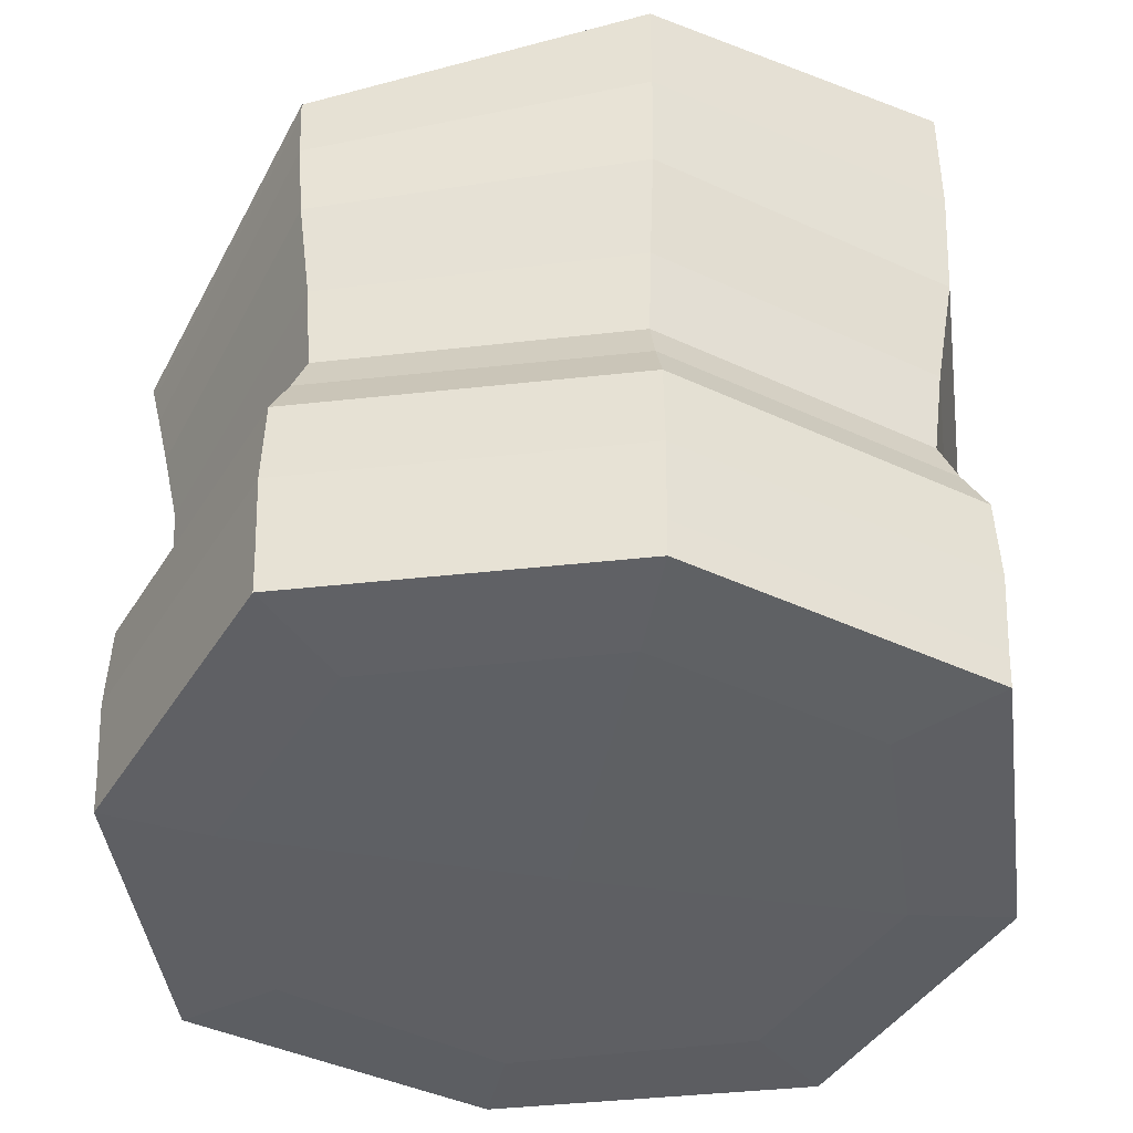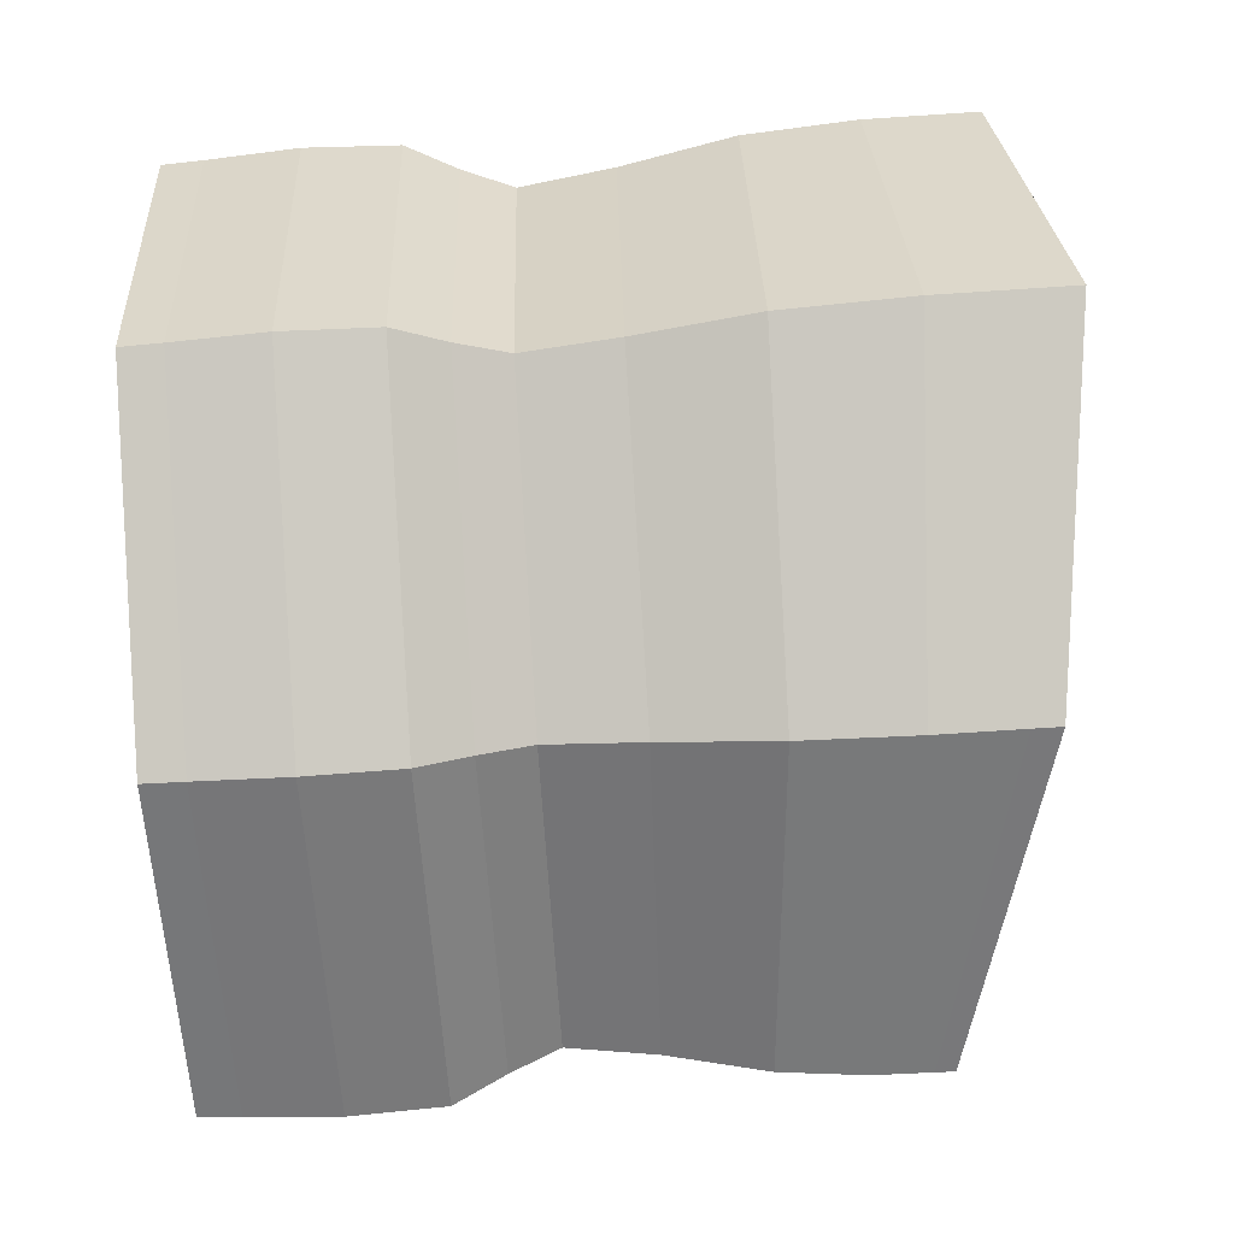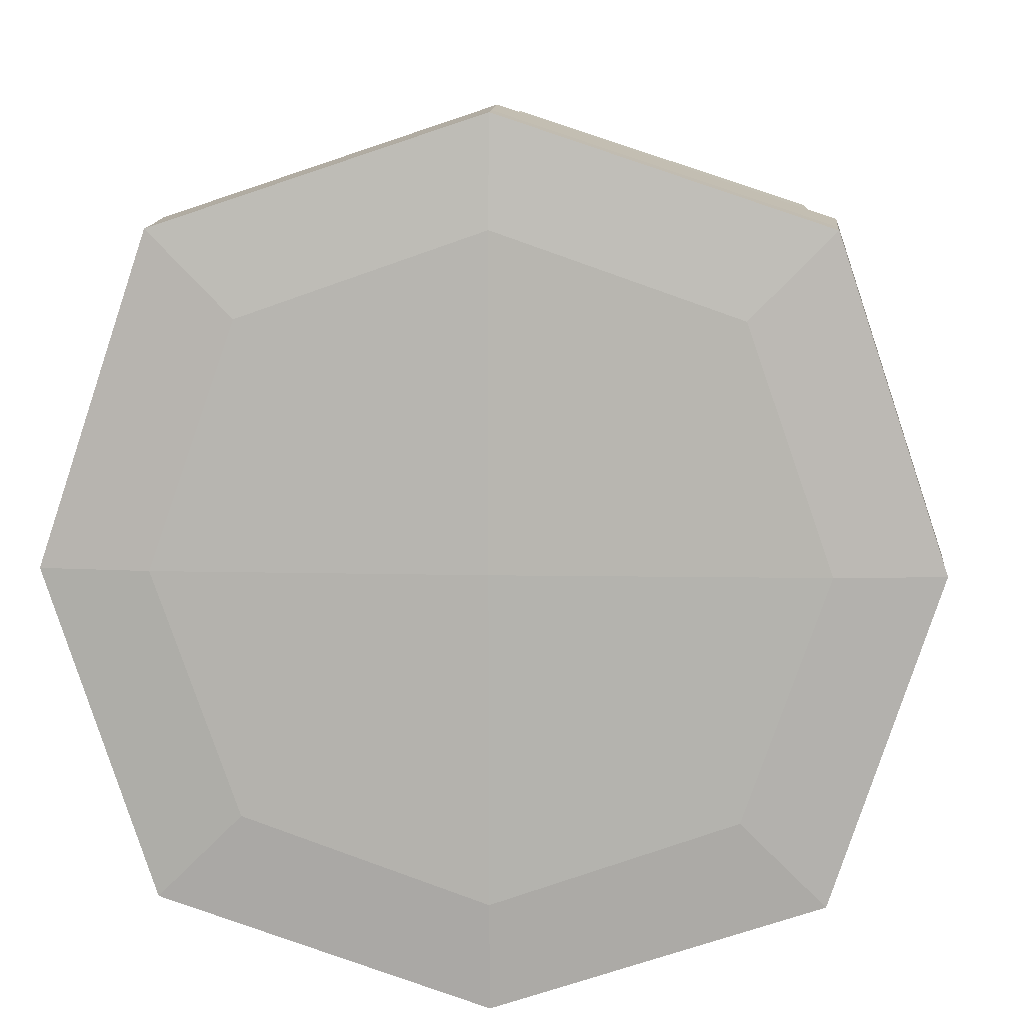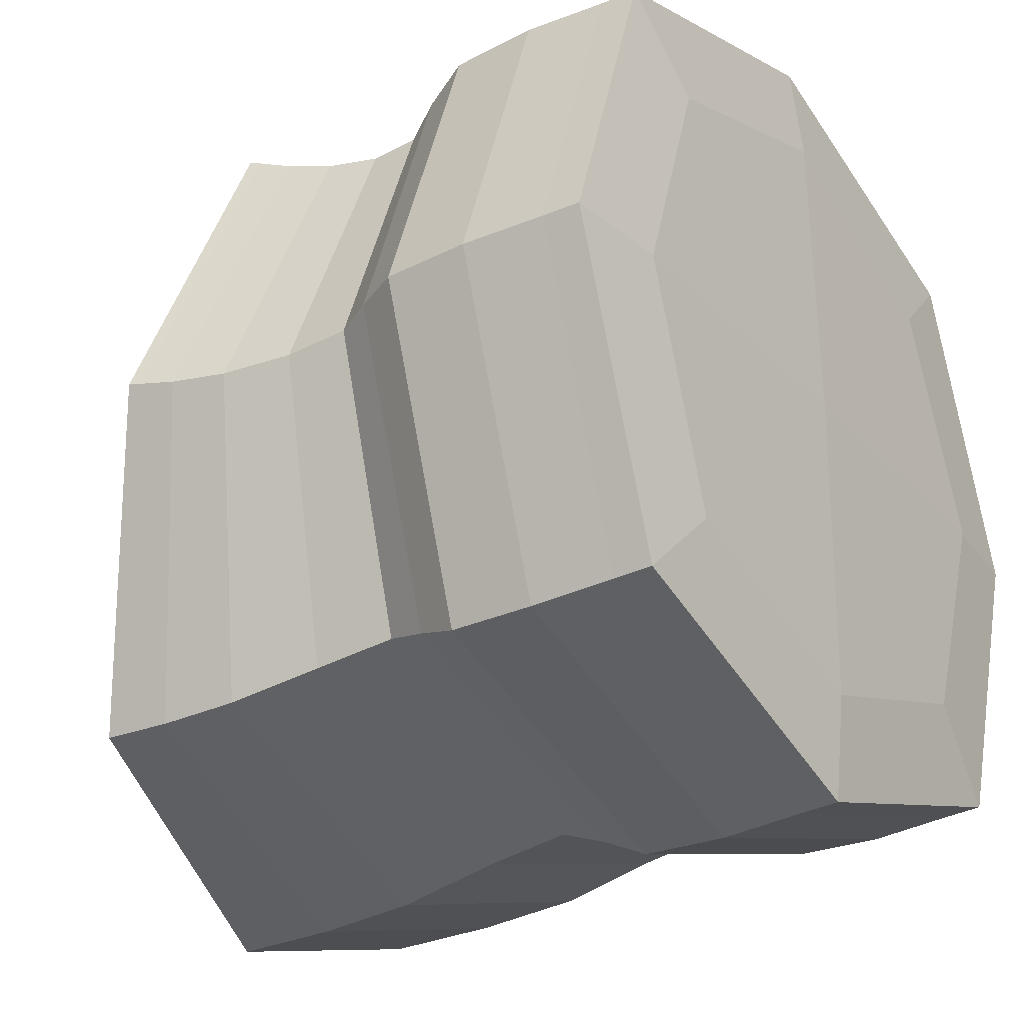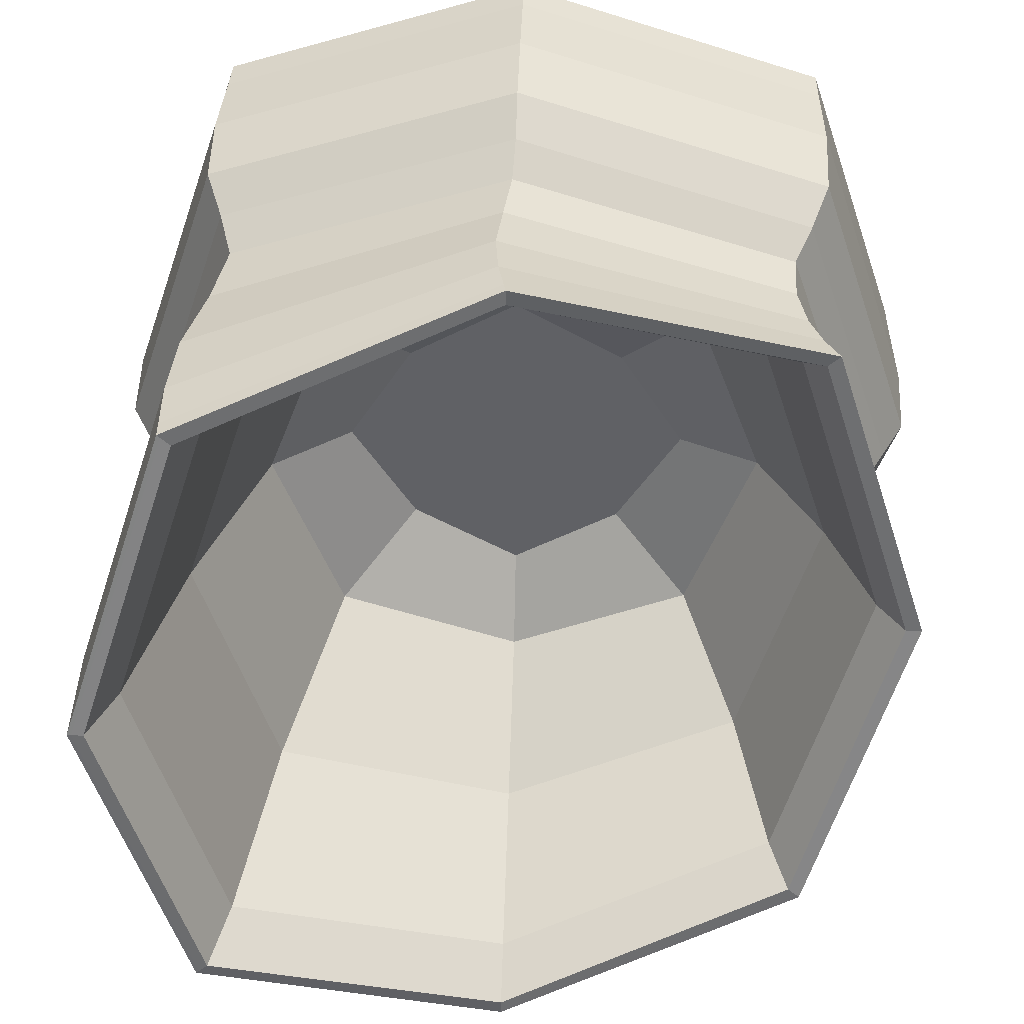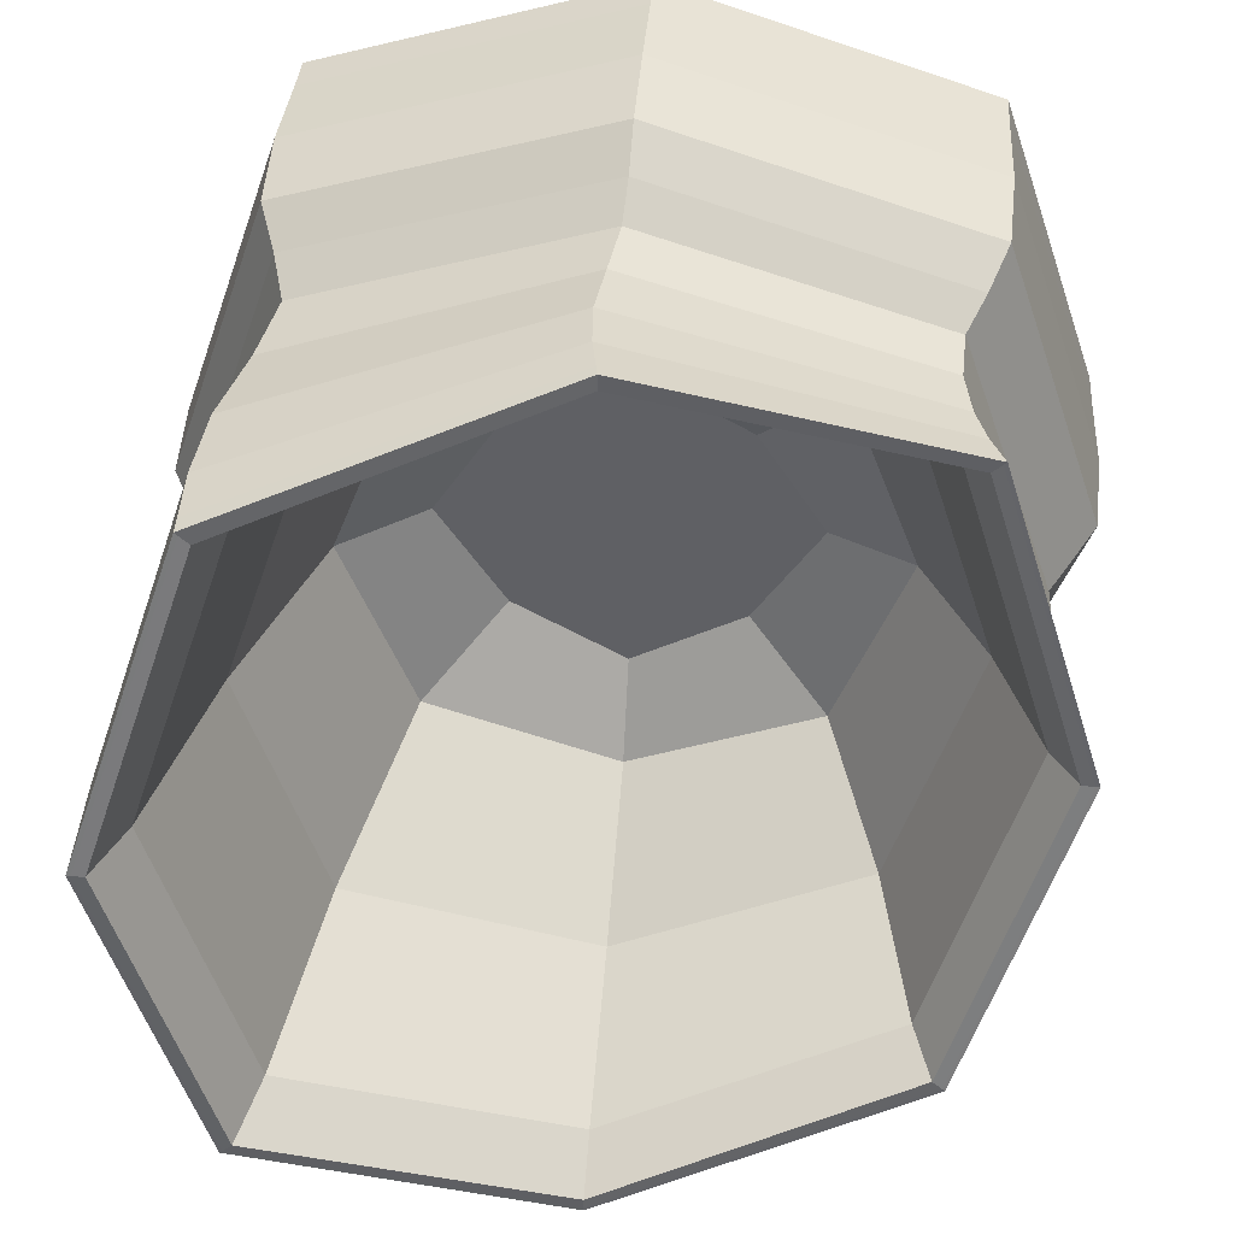
<metadata>
{"format":"obj","ext":"obj","renderer":"f3d","projection":"perspective","resolution":1024,"background":"white","views":[{"elev":-42.1,"azim":79.1,"up":"+Y"},{"elev":-75.8,"azim":93.7,"up":"+Z"},{"elev":8.9,"azim":3.3,"up":"+Z"},{"elev":-29.5,"azim":-55.4,"up":"+Z"},{"elev":42.3,"azim":-178.0,"up":"+Z"},{"elev":45.0,"azim":-174.9,"up":"+Z"}]}
</metadata>
<code>
o Cube.003_Cube.004
v -0.3079 -0.4531 1.012
v 0 -0.4531 0.704
v 0.3079 -0.4531 1.012
v 0 -0.4531 1.32
v 0 -0.4638 1.012
v 0.006428 -0.1041 1.313
v 0 -0.2672 1.305
v 0.3079 -0.01731 1.012
v 0.2932 -0.2672 1.012
v 0 -0.01731 0.704
v 0 -0.2672 0.7187
v -0.3015 -0.1041 1.005
v -0.2932 -0.2672 1.012
v 0 -0.3648 1.325
v 0.3129 -0.3648 1.012
v 0 -0.3648 0.699
v -0.3129 -0.3648 1.012
v -0.2818 -0.1937 1.005
v 0 -0.17 0.7237
v 0.2882 -0.17 1.012
v 0.006428 -0.1937 1.293
v 0 -0.06801 1.308
v 0 0.05813 0.716
v 0.2959 0.05813 1.012
v -0.2959 -0.06801 1.012
v 0 -0.1107 0.7709
v 0.241 -0.1107 1.012
v -0.241 -0.1738 1.012
v 0 -0.1738 1.253
v 0.1321 -0.2796 1.012
v -0.1321 -0.2796 1.012
v 0 -0.2796 1.144
v 0 -0.2796 0.8798
v -0.3079 -0.06801 1.012
v 0 0.05813 0.704
v 0.3079 0.05813 1.012
v 0 -0.06801 1.32
v -0.2309 -0.4531 0.781
v -0.2309 -0.4611 1.012
v 0.2309 -0.4531 0.781
v 0 -0.4611 0.781
v 0.2309 -0.4531 1.243
v 0.2309 -0.4611 1.012
v 0 -0.4611 1.243
v -0.2346 -0.3648 1.247
v -0.2065 -0.2056 1.217
v -0.2293 -0.05355 0.7792
v -0.2199 -0.2672 0.792
v 0.2309 -0.002781 0.781
v 0.2199 -0.2672 0.792
v 0.2325 -0.05355 1.241
v 0.2199 -0.2672 1.232
v 0.009641 -0.1446 1.304
v 0 -0.3017 1.322
v 0.303 -0.0932 1.012
v 0.3104 -0.3017 1.012
v 0 -0.0932 0.7089
v 0 -0.3017 0.7015
v -0.2933 -0.1446 1.001
v -0.3104 -0.3017 1.012
v -0.2346 -0.3648 0.7772
v 0.2346 -0.3648 0.7772
v 0.2346 -0.3648 1.247
v -0.2309 -0.4531 1.243
v 0 -0.4257 1.321
v 0.3091 -0.4257 1.012
v 0 -0.4257 0.7028
v -0.3091 -0.4257 1.012
v -0.2199 -0.2672 1.232
v -0.2145 -0.1759 0.7939
v 0.2161 -0.17 0.7957
v 0.2178 -0.1759 1.226
v -0.278 -0.2388 1.01
v 0 -0.2329 0.7323
v 0.2796 -0.2329 1.012
v 0.001607 -0.2388 1.29
v -0.2309 -0.102 1.243
v -0.3049 -0.06801 1.012
v 0 0.05813 0.707
v 0.3049 0.05813 1.012
v 0 -0.06801 1.317
v -0.2761 -0.09446 1.012
v 0 0.01591 0.7358
v 0.2761 0.01591 1.012
v 0 -0.09446 1.288
v -0.2219 -0.102 1.234
v 0.2219 -0.002468 1.234
v 0.2219 0.0872 0.79
v -0.2219 -0.002468 0.79
v -0.1923 -0.2532 1.012
v 0 -0.2374 0.8196
v 0.1923 -0.2374 1.012
v 0 -0.2532 1.204
v 0.1807 -0.09621 0.8312
v -0.1807 -0.141 0.8312
v 0.1807 -0.141 1.193
v -0.1807 -0.1908 1.193
v -0.08254 -0.2796 1.094
v 0.08254 -0.2796 1.094
v 0.08254 -0.2796 0.9293
v -0.08254 -0.2796 0.9293
v -0.2309 -0.002468 0.781
v 0.2309 0.0872 0.781
v 0.2309 -0.002468 1.243
v -0.2213 -0.133 1.232
v -0.3063 -0.07704 1.01
v 0 0.03927 0.704
v 0.3079 0.03927 1.012
v 0.001607 -0.07704 1.318
v -0.171 -0.4591 1.183
v -0.171 -0.4591 0.8408
v 0.171 -0.4591 1.183
v 0.171 -0.4591 0.8408
v -0.2328 -0.3017 1.245
v -0.2128 -0.1666 1.223
v -0.2248 -0.1097 0.782
v -0.2328 -0.3017 0.7791
v 0.2272 -0.08957 0.7847
v 0.2328 -0.3017 0.7791
v 0.2296 -0.1097 1.236
v 0.2328 -0.3017 1.245
v -0.2318 -0.4257 0.78
v 0.2318 -0.4257 0.78
v 0.2318 -0.4257 1.244
v -0.2318 -0.4257 1.244
v -0.2073 -0.2418 1.219
v -0.2093 -0.2344 0.8017
v 0.2097 -0.2329 0.8022
v 0.2101 -0.2344 1.221
v -0.2287 -0.102 1.241
v -0.2287 -0.002468 0.7832
v 0.2287 0.0872 0.7832
v 0.2287 -0.002468 1.241
v -0.2071 -0.1242 1.219
v -0.2071 -0.03711 0.8048
v 0.2071 0.04135 0.8048
v 0.2071 -0.03711 1.219
v -0.1401 -0.2574 1.152
v -0.1401 -0.245 0.8718
v 0.1401 -0.2338 0.8718
v 0.1401 -0.245 1.152
v 0 -0.2796 1.012
v -0.2305 -0.01524 0.7805
v 0.2309 0.06471 0.781
v 0.2313 -0.01524 1.242
v -0.2285 -0.1098 1.24
f 1 64 125 68
f 1 68 122 38
f 1 38 111 39
f 1 39 110 64
f 2 38 122 67
f 2 67 123 40
f 2 40 113 41
f 2 41 111 38
f 3 40 123 66
f 3 66 124 42
f 3 42 112 43
f 3 43 113 40
f 4 42 124 65
f 4 65 125 64
f 4 64 110 44
f 4 44 112 42
f 5 44 110 39
f 5 39 111 41
f 5 41 113 43
f 5 43 112 44
f 7 52 129 76
f 7 76 126 69
f 7 69 114 54
f 7 54 121 52
f 9 50 128 75
f 9 75 129 52
f 9 52 121 56
f 9 56 119 50
f 11 48 127 74
f 11 74 128 50
f 11 50 119 58
f 11 58 117 48
f 13 69 126 73
f 13 73 127 48
f 13 48 117 60
f 13 60 114 69
f 14 63 121 54
f 14 54 114 45
f 14 45 125 65
f 14 65 124 63
f 15 62 119 56
f 15 56 121 63
f 15 63 124 66
f 15 66 123 62
f 16 61 117 58
f 16 58 119 62
f 16 62 123 67
f 16 67 122 61
f 17 45 114 60
f 17 60 117 61
f 17 61 122 68
f 17 68 125 45
f 6 51 145 109
f 6 109 146 105
f 6 105 115 53
f 6 53 120 51
f 8 49 144 108
f 8 108 145 51
f 8 51 120 55
f 8 55 118 49
f 10 47 143 107
f 10 107 144 49
f 10 49 118 57
f 10 57 116 47
f 12 105 146 106
f 12 106 143 47
f 12 47 116 59
f 12 59 115 105
f 18 46 115 59
f 18 59 116 70
f 18 70 127 73
f 18 73 126 46
f 19 70 116 57
f 19 57 118 71
f 19 71 128 74
f 19 74 127 70
f 20 71 118 55
f 20 55 120 72
f 20 72 129 75
f 20 75 128 71
f 21 72 120 53
f 21 53 115 46
f 21 46 126 76
f 21 76 129 72
f 22 86 130 81
f 22 81 133 87
f 22 87 137 85
f 22 85 134 86
f 23 88 132 79
f 23 79 131 89
f 23 89 135 83
f 23 83 136 88
f 24 87 133 80
f 24 80 132 88
f 24 88 136 84
f 24 84 137 87
f 25 89 131 78
f 25 78 130 86
f 25 86 134 82
f 25 82 135 89
f 26 94 136 83
f 26 83 135 95
f 26 95 139 91
f 26 91 140 94
f 27 96 137 84
f 27 84 136 94
f 27 94 140 92
f 27 92 141 96
f 28 95 135 82
f 28 82 134 97
f 28 97 138 90
f 28 90 139 95
f 29 97 134 85
f 29 85 137 96
f 29 96 141 93
f 29 93 138 97
f 30 99 141 92
f 30 92 140 100
f 30 100 142 99
f 31 101 139 90
f 31 90 138 98
f 31 98 142 101
f 32 98 138 93
f 32 93 141 99
f 32 99 142 98
f 33 100 140 91
f 33 91 139 101
f 33 101 142 100
f 34 77 130 78
f 34 78 131 102
f 34 102 143 106
f 34 106 146 77
f 35 102 131 79
f 35 79 132 103
f 35 103 144 107
f 35 107 143 102
f 36 103 132 80
f 36 80 133 104
f 36 104 145 108
f 36 108 144 103
f 37 104 133 81
f 37 81 130 77
f 37 77 146 109
f 37 109 145 104

</code>
